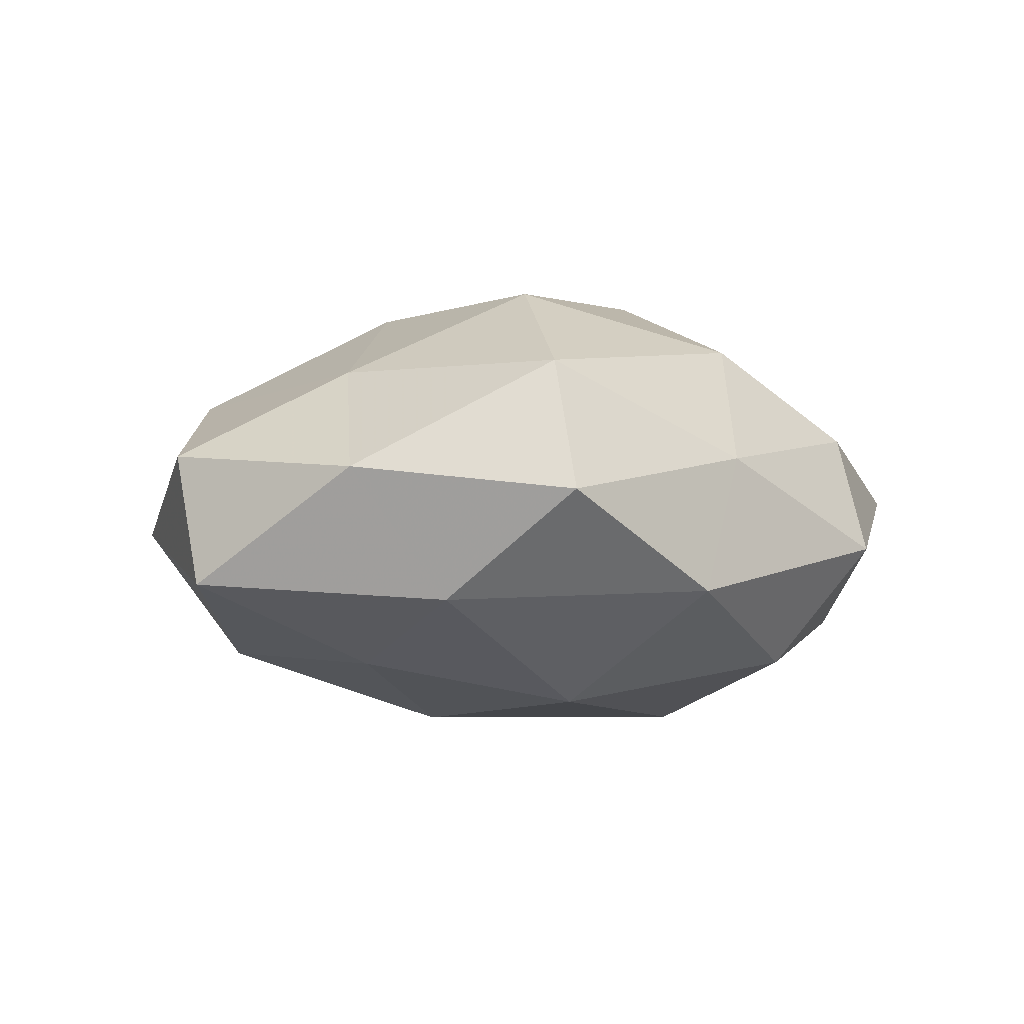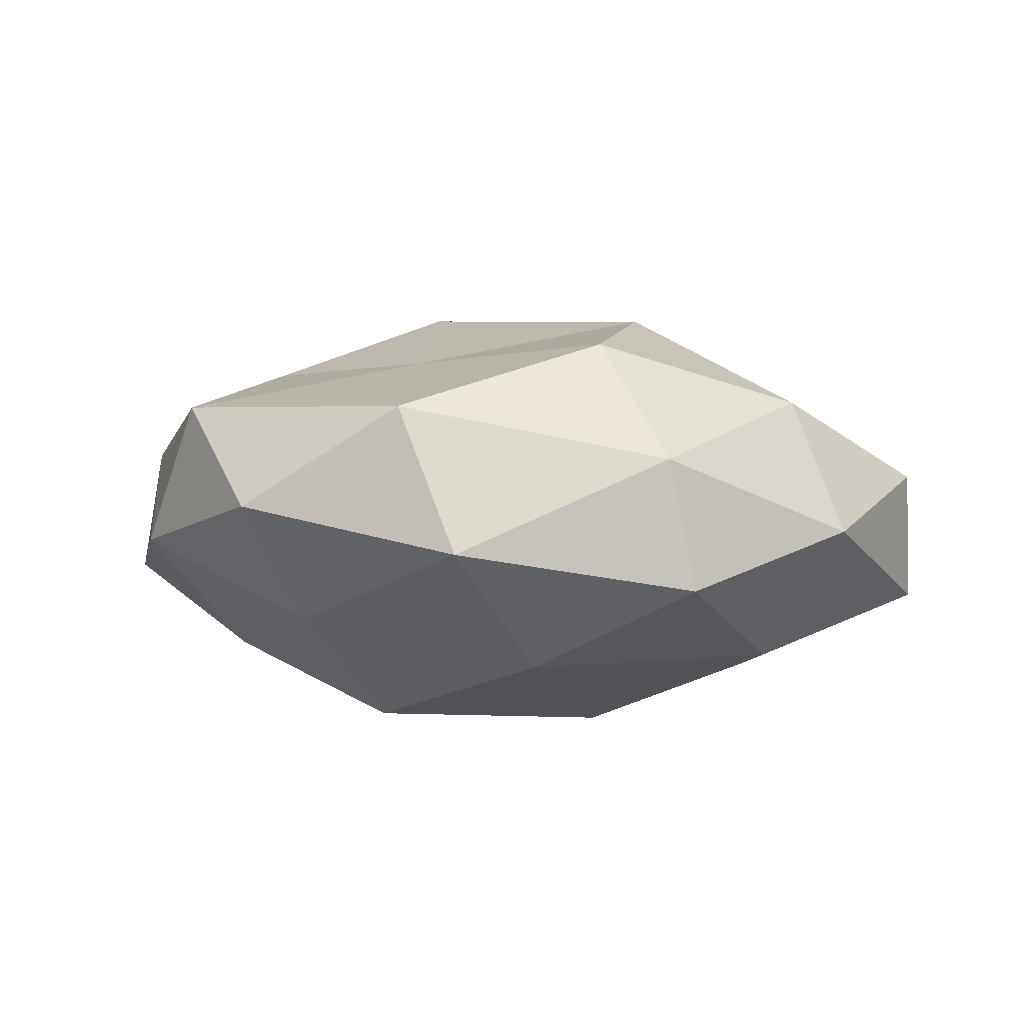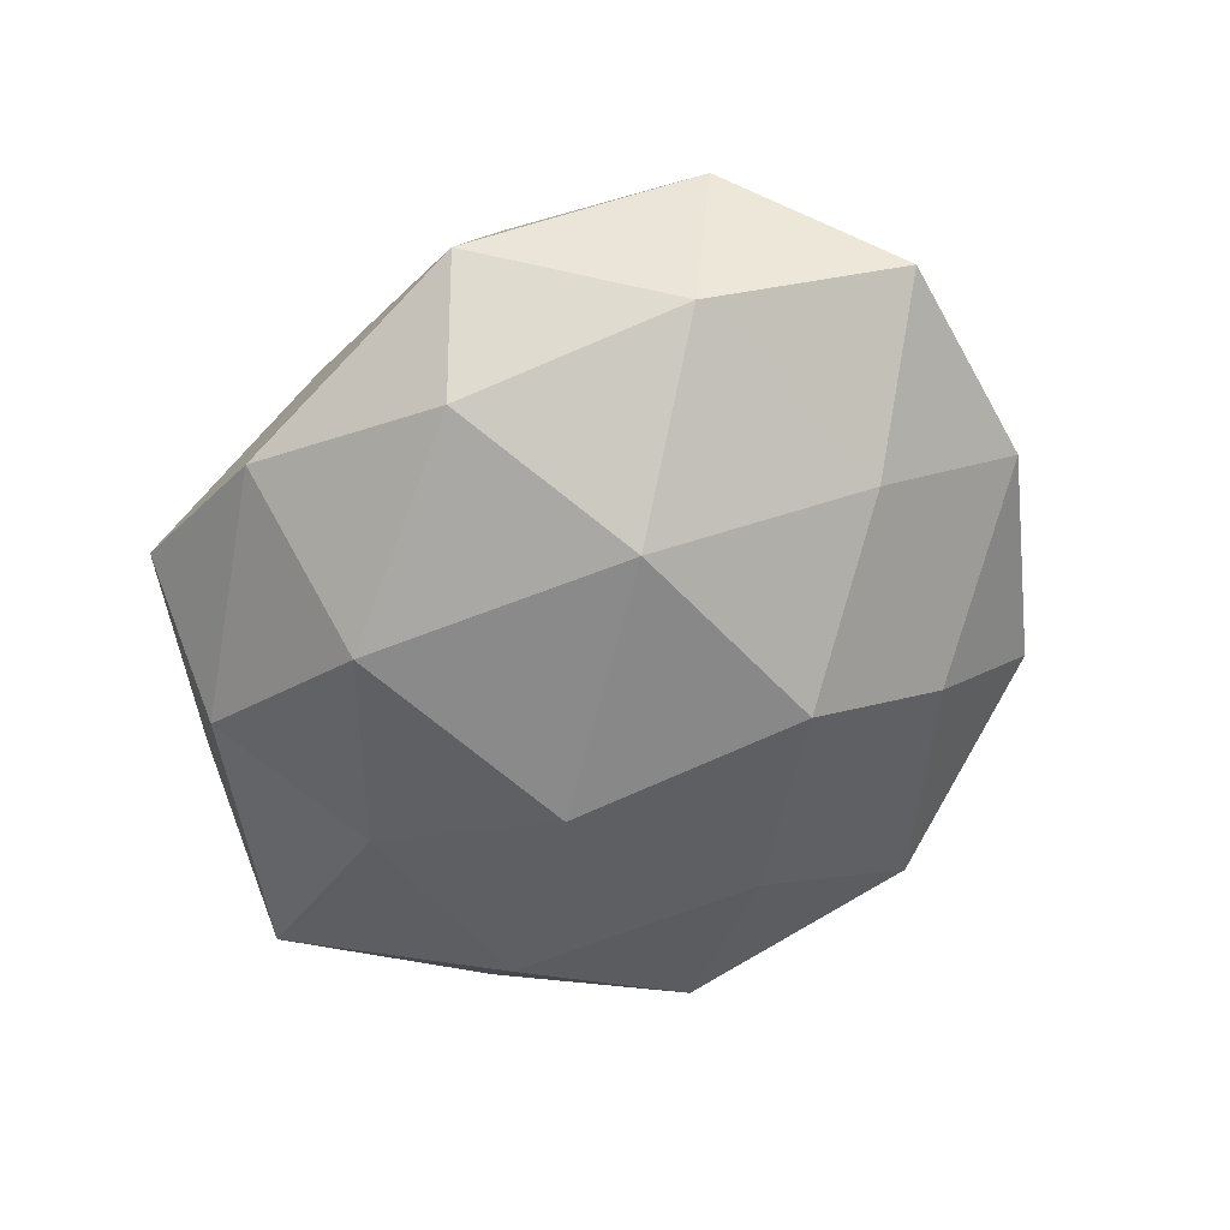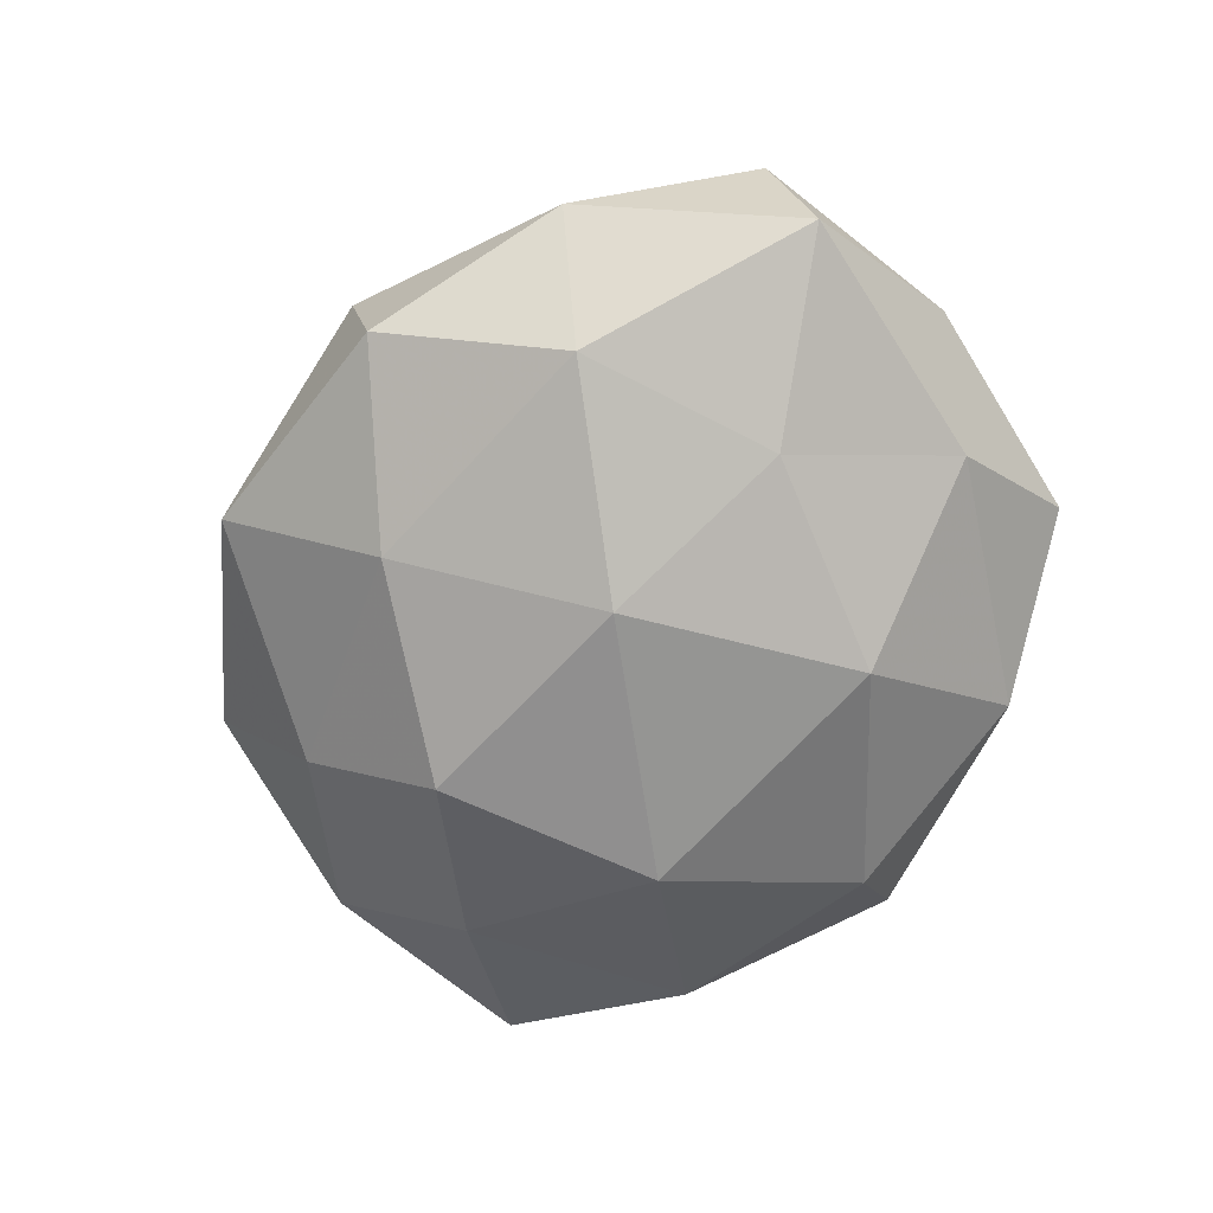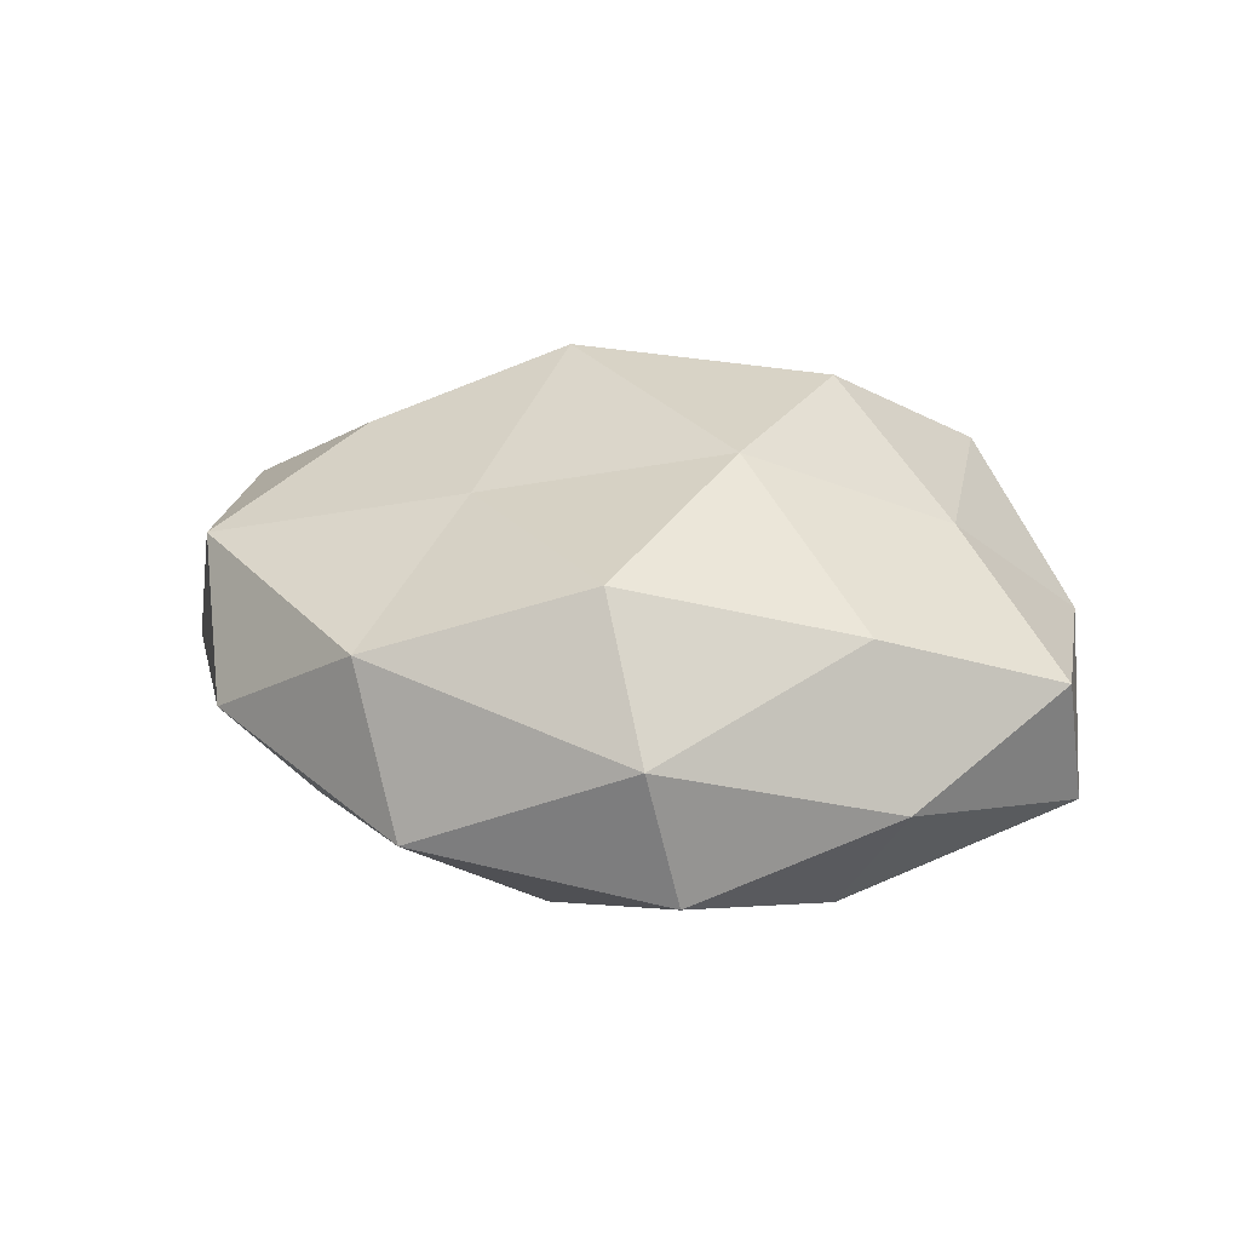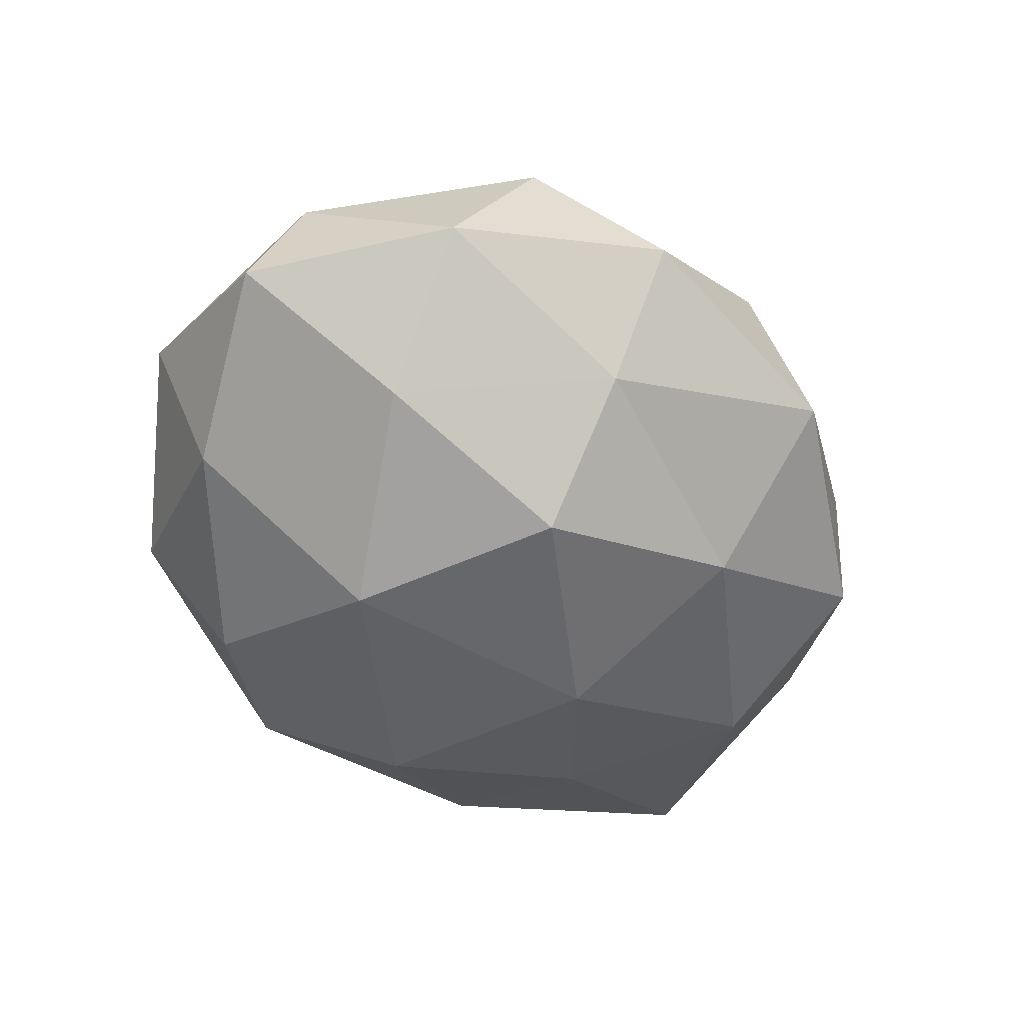
<metadata>
{"format":"obj","ext":"obj","renderer":"f3d","projection":"perspective","resolution":1024,"background":"white","views":[{"elev":-4.0,"azim":137.9,"up":"+Z"},{"elev":-3.4,"azim":6.4,"up":"+Z"},{"elev":-63.2,"azim":-133.2,"up":"+Z"},{"elev":-65.9,"azim":69.7,"up":"+Z"},{"elev":24.0,"azim":27.7,"up":"+Z"},{"elev":-50.2,"azim":-61.2,"up":"+Z"}]}
</metadata>
<code>
v 0.03604 -0.01979 -0.01954
v 0.05699 -0.003954 0.005967
v -0.01323 0.008284 0.0316
v 0.02422 -0.04444 0.005462
v -0.034 0.01963 0.01828
v 0.03303 0.005646 -0.02101
v -0.0063 0.03415 0.02165
v 0.009373 0.04576 -0.01173
v -0.01899 0.01064 -0.02889
v -0.01498 0.03598 -0.02082
v 0.03807 0.007708 0.01753
v -0.04224 -0.02897 0.01453
v -0.02421 0.04464 -0.005165
v -0.05464 6.091e-05 0.01043
v 0.018 -0.0091 0.02846
v -0.04858 0.02751 0.003212
v 0.01712 0.01961 0.029
v 0.04882 0.0221 0.003441
v 0.001522 0.04383 0.005895
v 0.03775 0.02756 -0.01303
v -0.01714 -0.01765 -0.02787
v 0.01478 -0.03561 0.02155
v 0.05734 0.001305 -0.0109
v 0.04695 -0.02562 -0.002984
v -0.03983 -0.006591 -0.0179
v -0.03476 -0.004484 0.02188
v -0.05864 0.005368 -0.00591
v 0.01345 0.0244 -0.02607
v 0.03144 0.0446 0.0002569
v 0.02872 0.03784 0.01699
v -0.05018 -0.0211 -0.00333
v 0.04015 -0.02158 0.01502
v -0.01162 -0.01886 0.0216
v 0.005613 -0.03237 -0.0212
v 0.02742 -0.04209 -0.01135
v -0.01045 -0.04664 0.01247
v -0.02583 -0.03203 -0.01479
v -0.04084 0.02296 -0.01489
v 0.01154 -0.006316 -0.02879
v -0.03179 -0.04291 -9.252e-05
v -0.002489 -0.05104 -0.006882
v -0.02511 0.03893 0.01031
f 5 3 7
f 10 13 8
f 14 5 16
f 7 3 17
f 15 17 3
f 11 17 15
f 2 18 11
f 13 19 8
f 23 1 6
f 2 23 18
f 23 6 20
f 23 20 18
f 24 1 23
f 2 24 23
f 25 9 21
f 5 26 3
f 14 26 5
f 14 12 26
f 27 14 16
f 8 28 10
f 9 10 28
f 20 6 28
f 20 28 8
f 8 19 29
f 29 20 8
f 18 20 29
f 17 30 7
f 11 30 17
f 18 30 11
f 30 19 7
f 18 29 30
f 30 29 19
f 31 12 14
f 27 31 14
f 27 25 31
f 2 11 32
f 11 15 32
f 32 22 4
f 32 15 22
f 2 32 24
f 32 4 24
f 15 3 33
f 22 15 33
f 33 3 26
f 26 12 33
f 24 35 1
f 24 4 35
f 1 35 34
f 4 22 36
f 12 36 33
f 33 36 22
f 25 21 37
f 25 37 31
f 37 21 34
f 38 10 9
f 38 13 10
f 16 13 38
f 38 9 25
f 27 16 38
f 27 38 25
f 6 1 39
f 21 9 39
f 39 28 6
f 9 28 39
f 1 34 39
f 39 34 21
f 31 40 12
f 12 40 36
f 31 37 40
f 35 4 41
f 41 34 35
f 4 36 41
f 37 34 41
f 41 36 40
f 40 37 41
f 42 5 7
f 16 5 42
f 16 42 13
f 7 19 42
f 13 42 19

</code>
